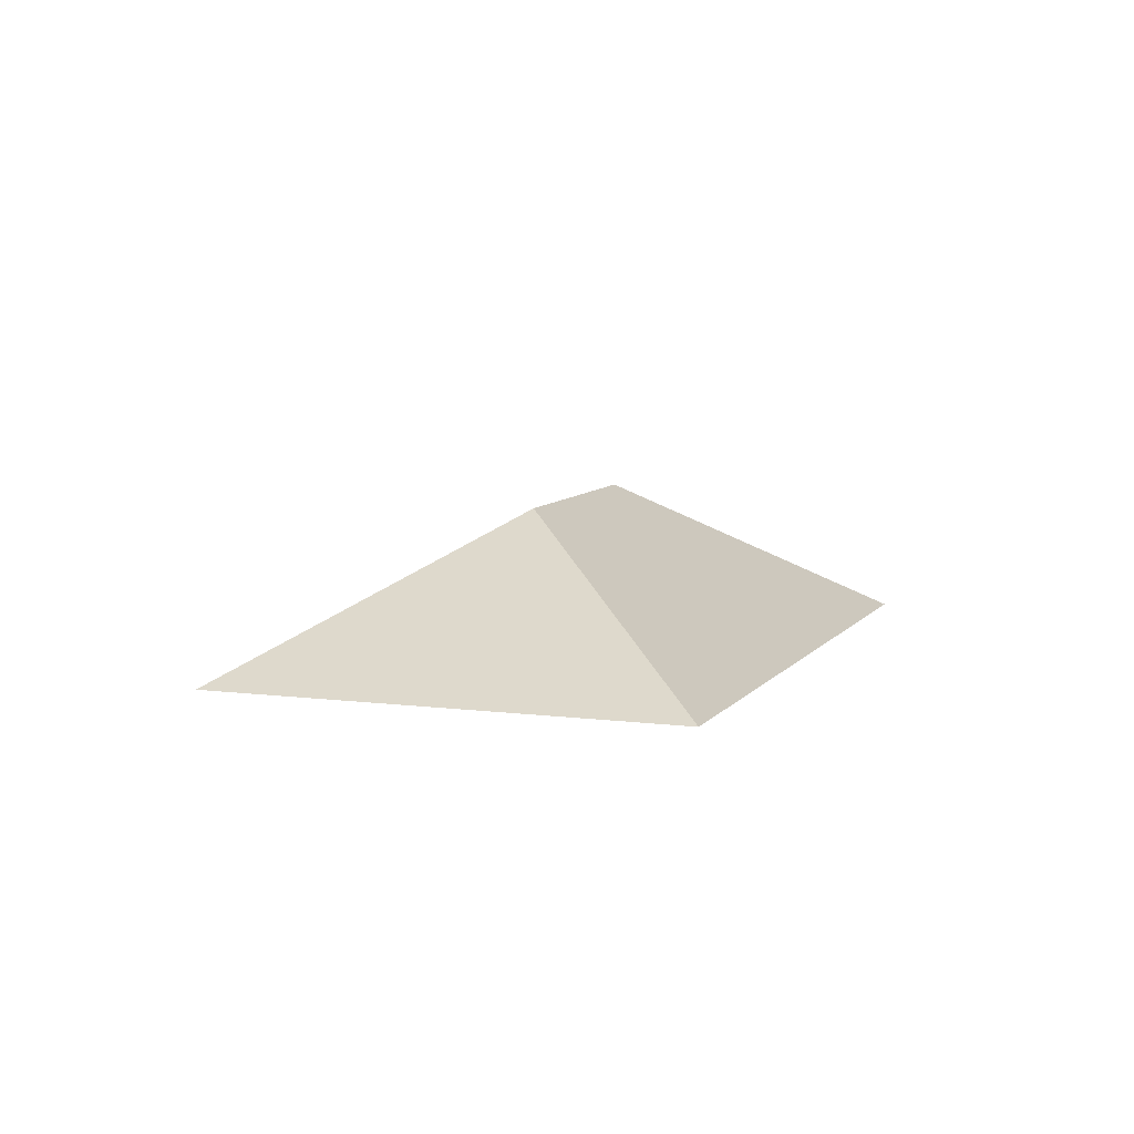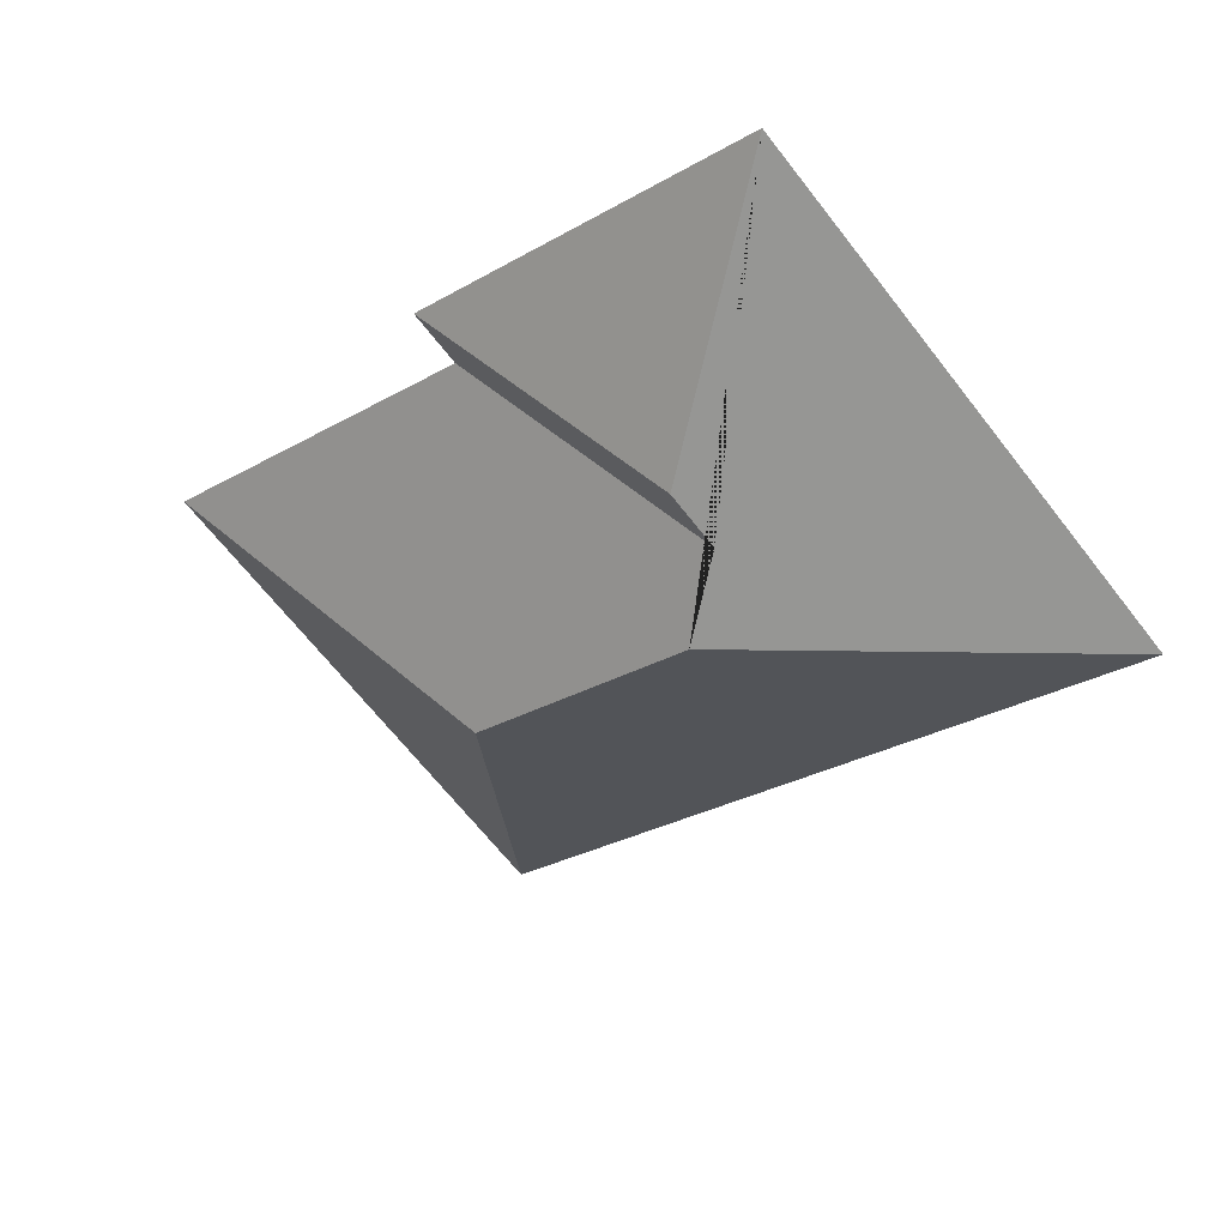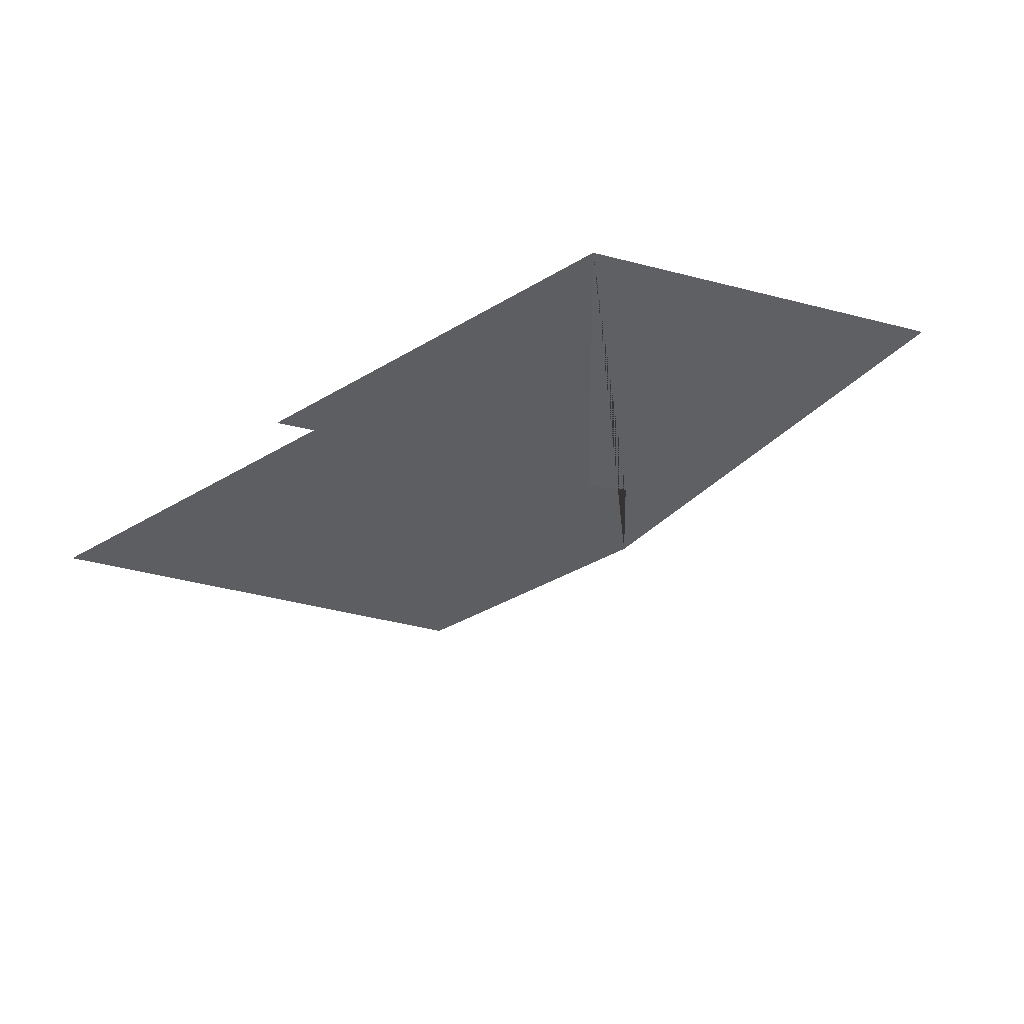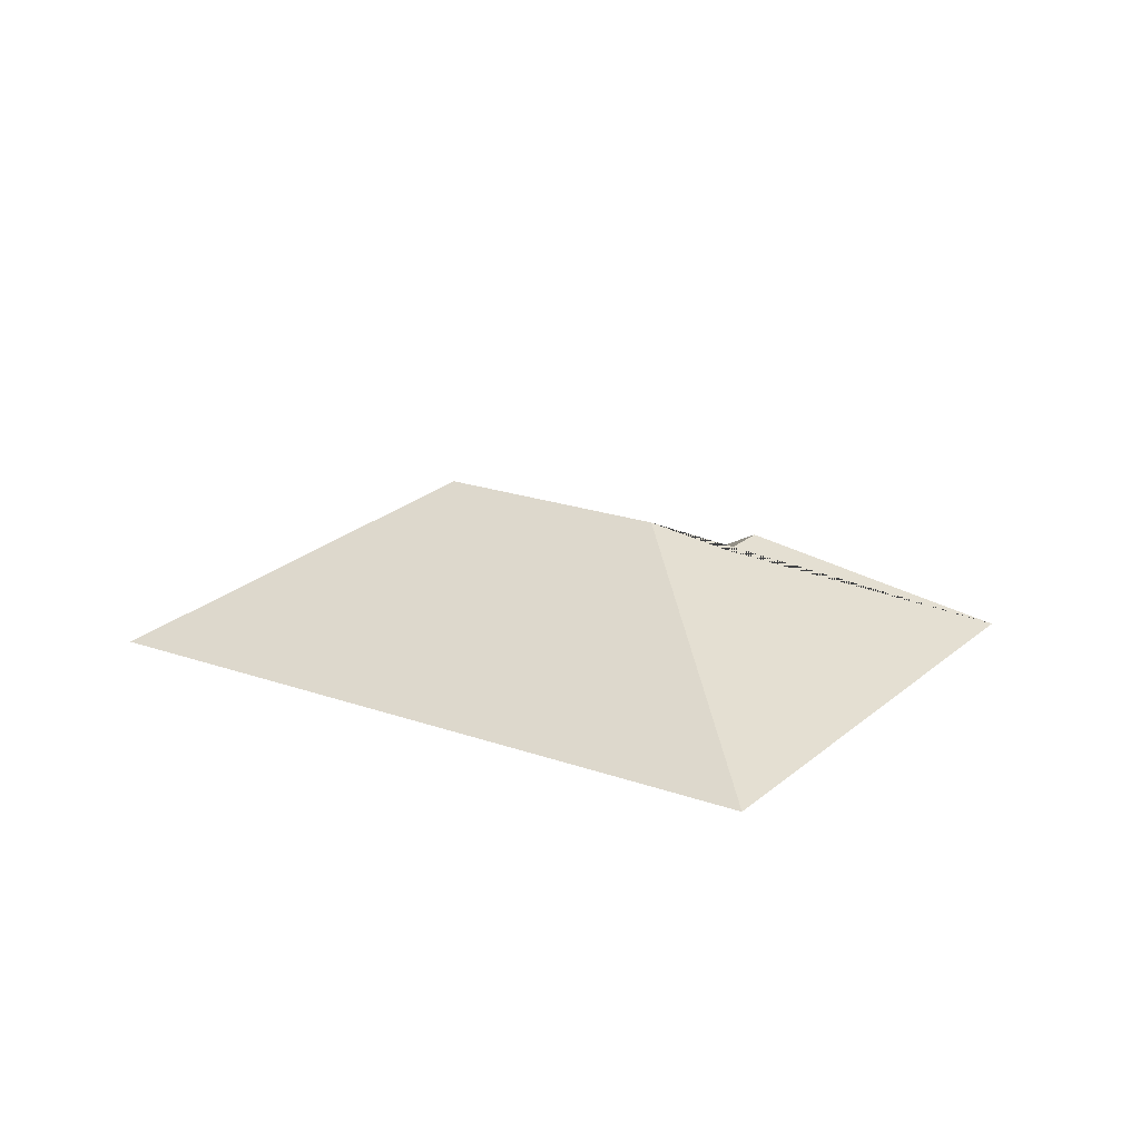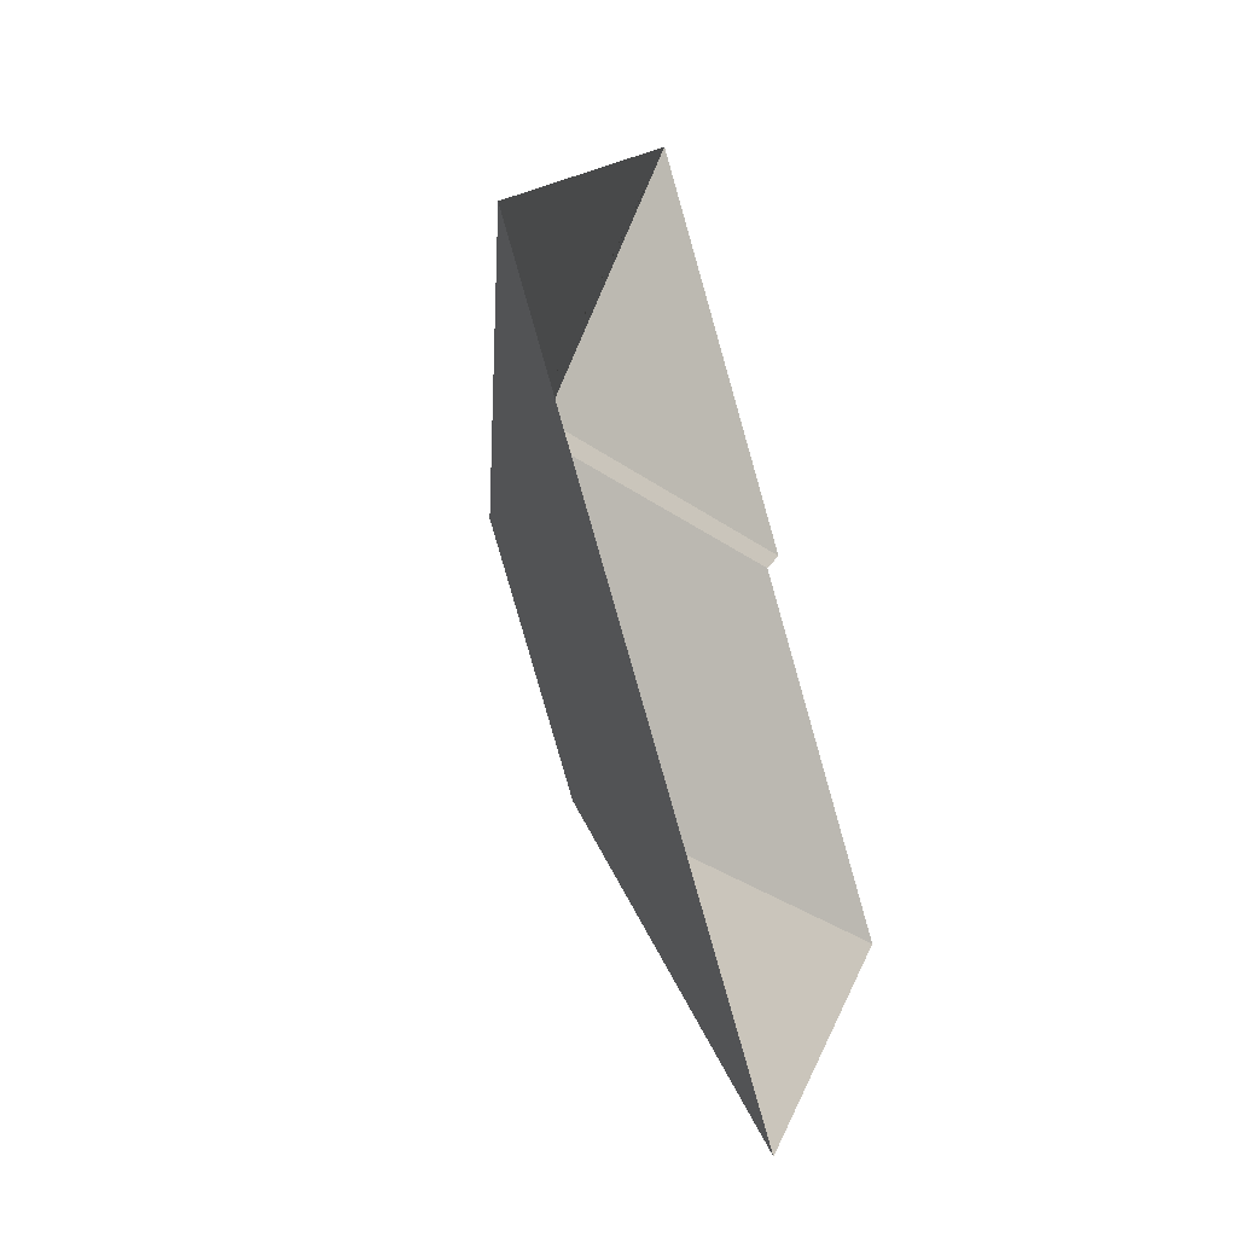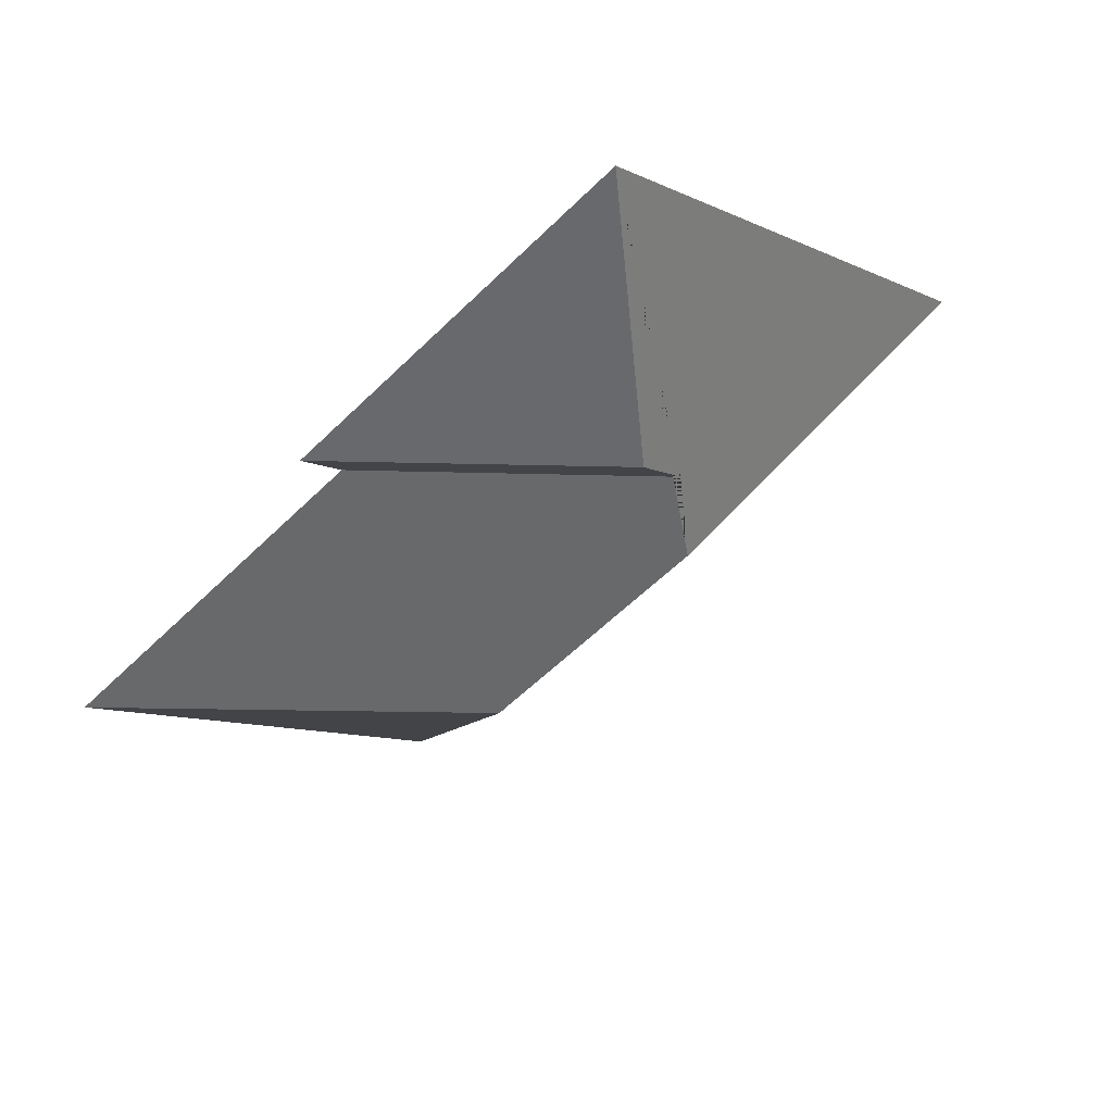
<metadata>
{"format":"obj","ext":"obj","renderer":"f3d","projection":"perspective","resolution":1024,"background":"white","views":[{"elev":7.9,"azim":150.4,"up":"+Y"},{"elev":42.7,"azim":-159.7,"up":"+Z"},{"elev":74.1,"azim":166.4,"up":"+Z"},{"elev":20.2,"azim":-106.5,"up":"+Y"},{"elev":-38.6,"azim":-69.0,"up":"+Z"},{"elev":61.7,"azim":154.7,"up":"+Z"}]}
</metadata>
<code>
o BK39_500_017025_0005_roof
v 179.4 75 -20.05
v 19.72 75 -209
v 174.2 129 -160.2
v 191 129 -140.3
v 177.4 145 -196.1
v 310.9 75 -131.2
v 295 75 -150
v 262.2 145 -267.8
v 418.6 75 -254.5
v 274.8 75 -424.6
v 179.4 0 -20.05
v 19.72 0 -209
v 274.8 0 -424.6
v 418.6 0 -254.5
v 295 0 -150
v 310.9 0 -131.2
f 5 8 10 2
f 8 9 10
f 5 3 7 9 8
f 3 4 6 7
f 4 1 6
f 1 2 5 3 4

</code>
